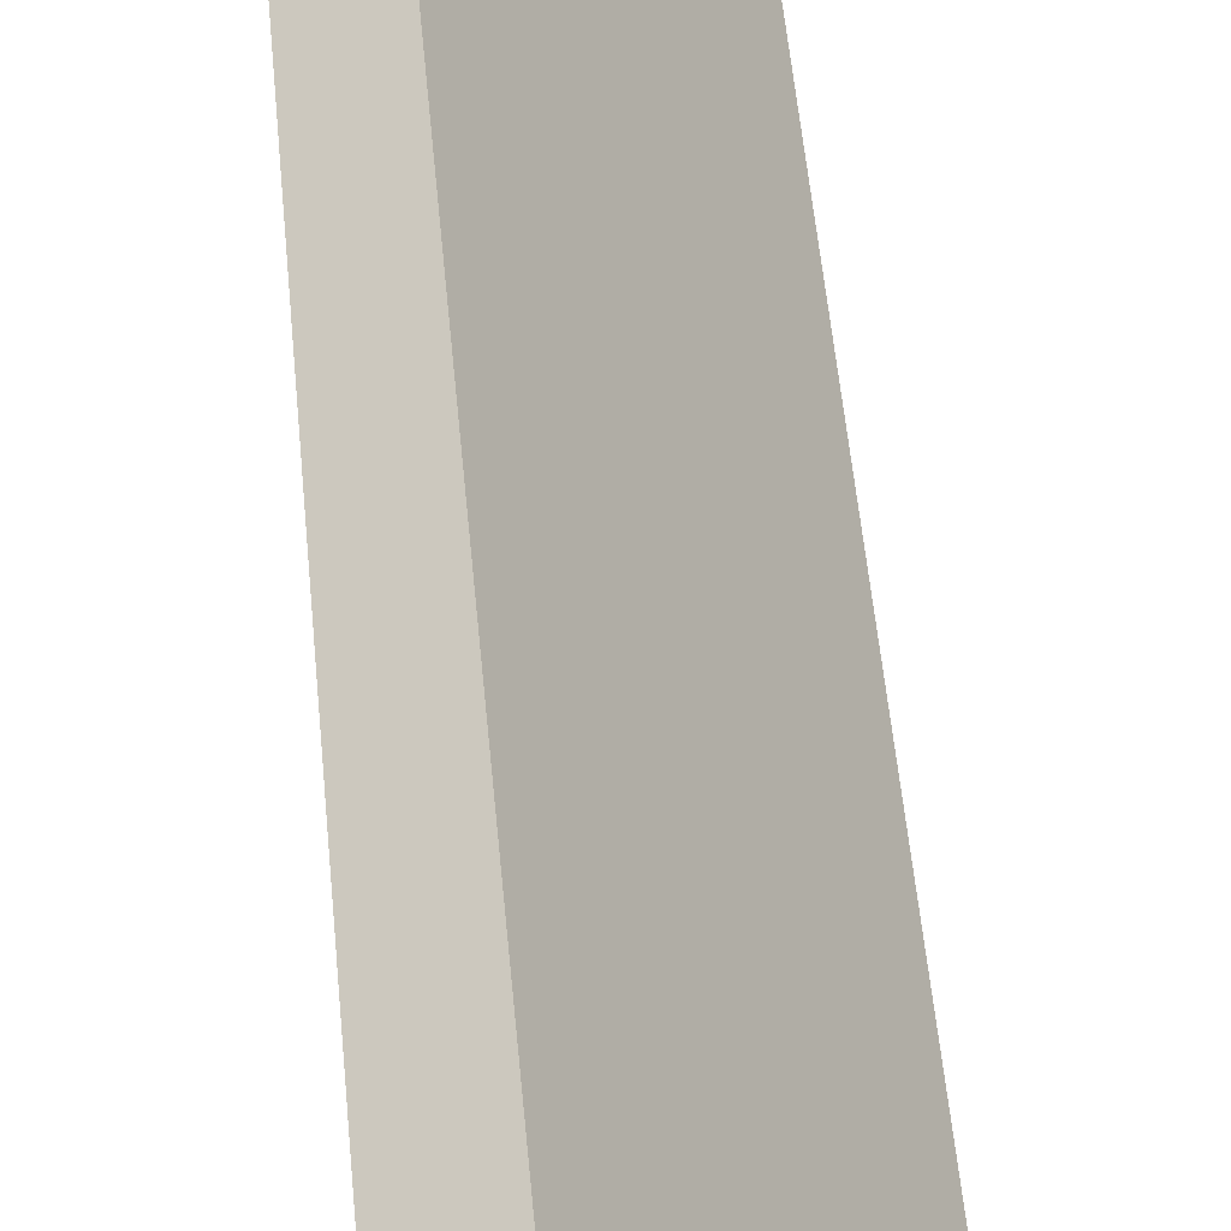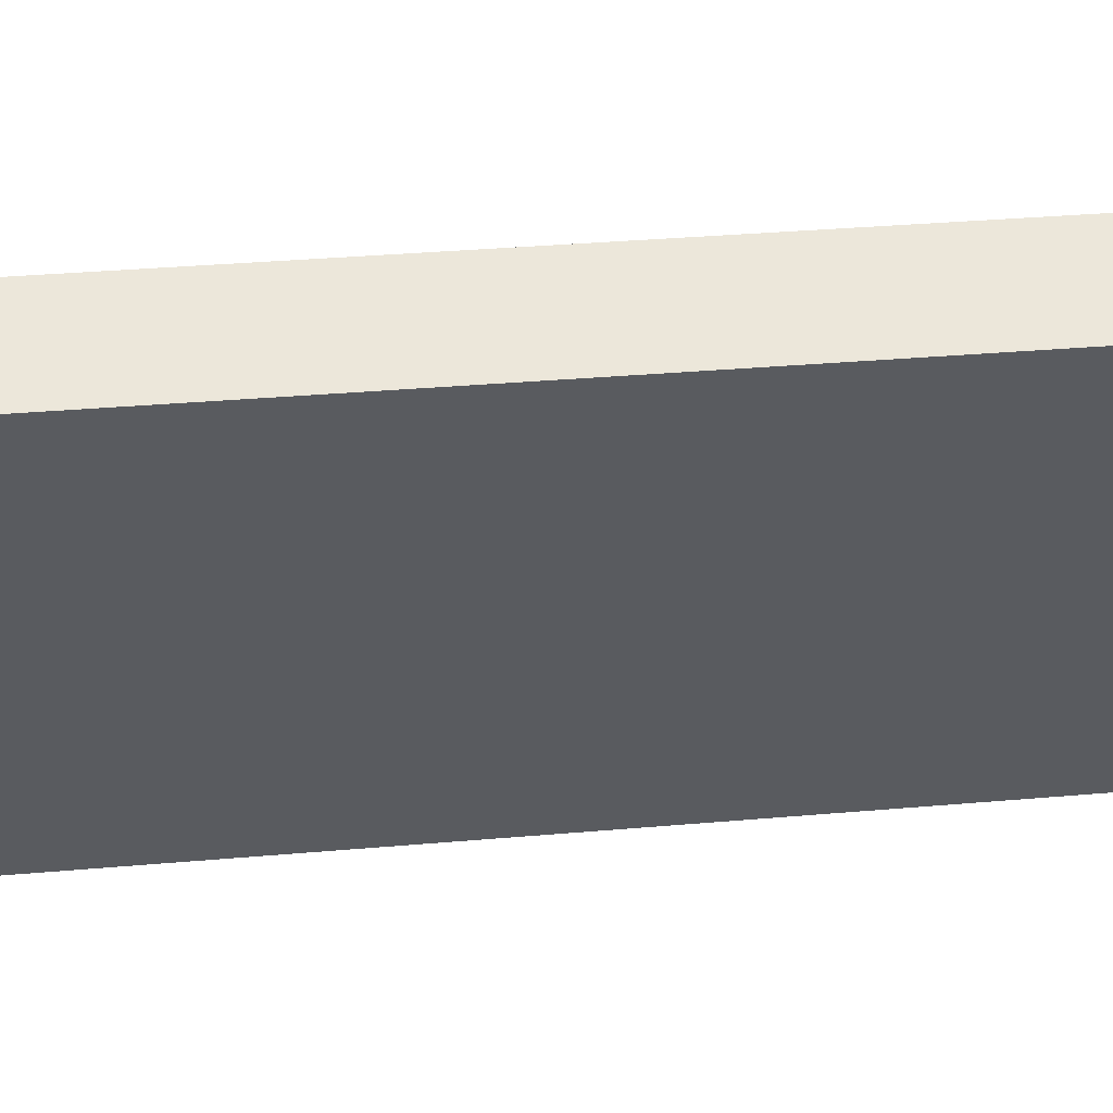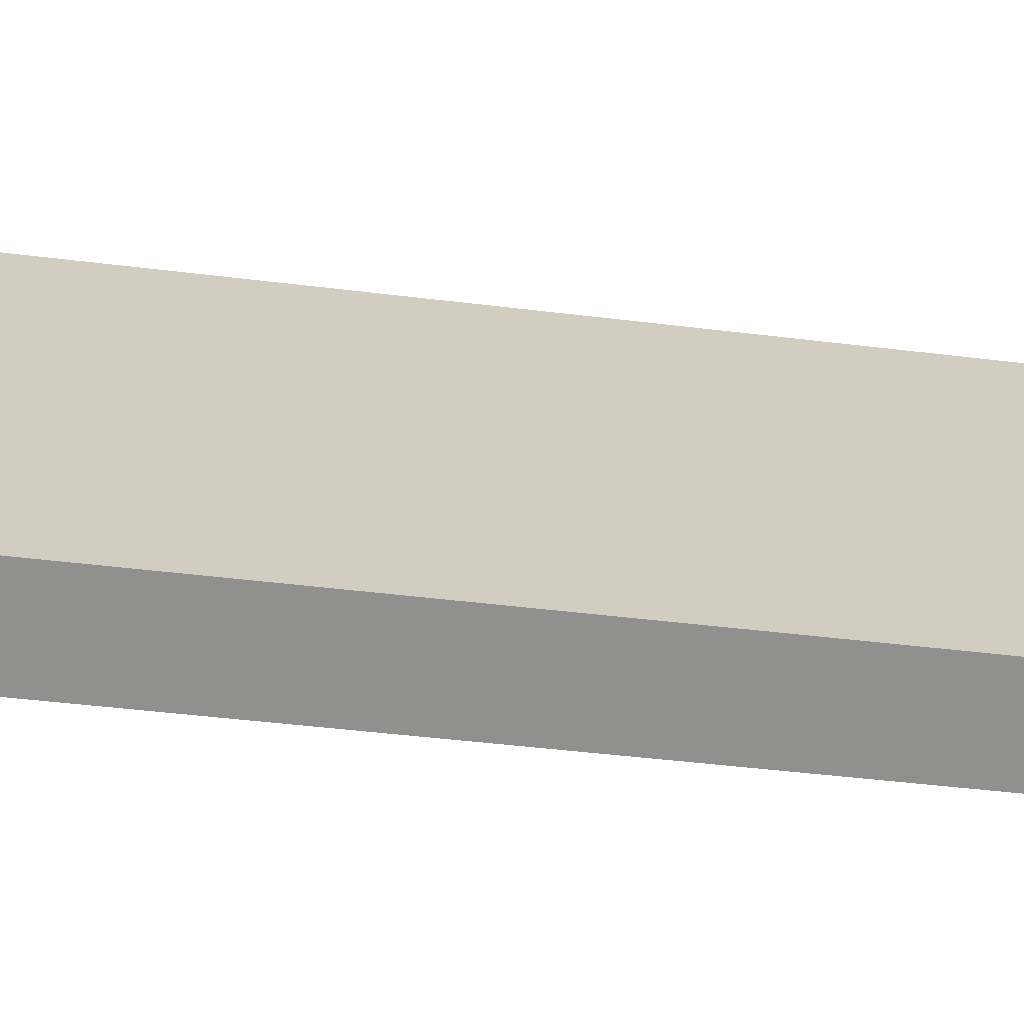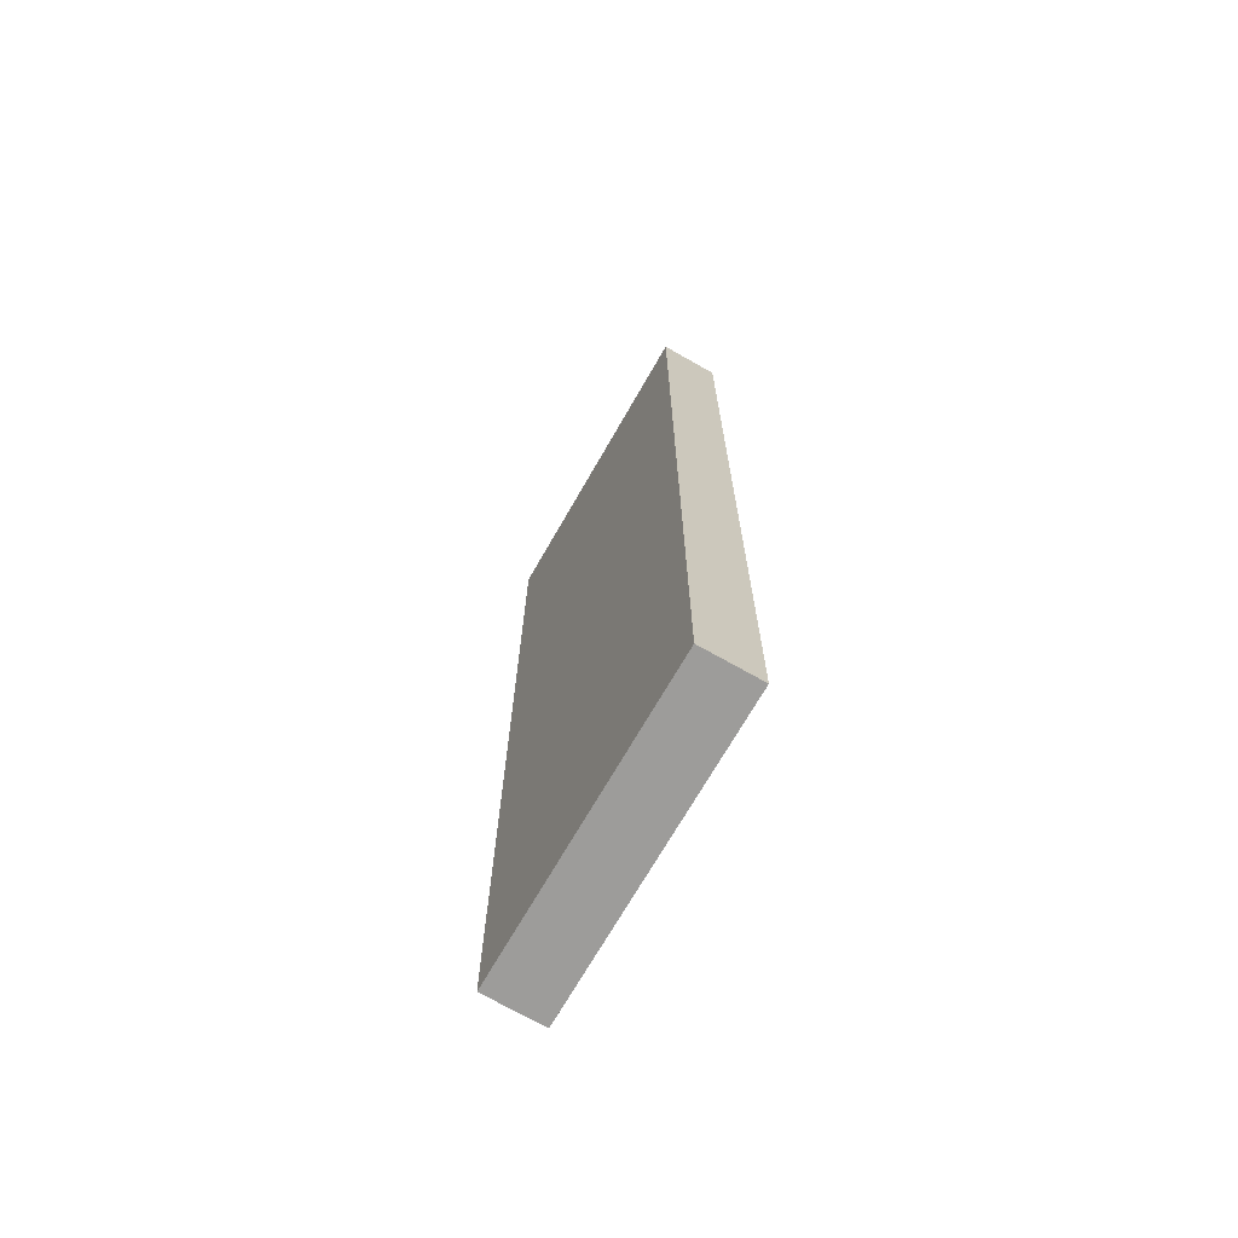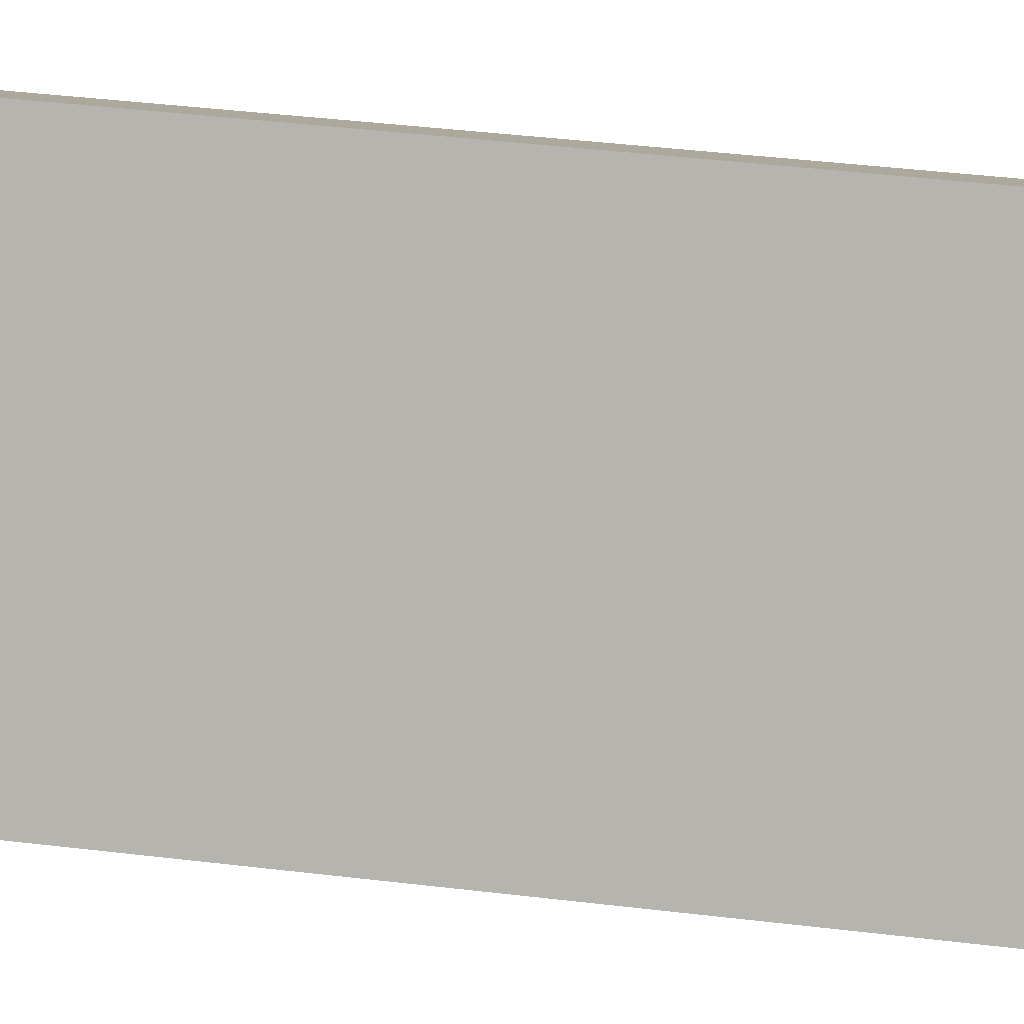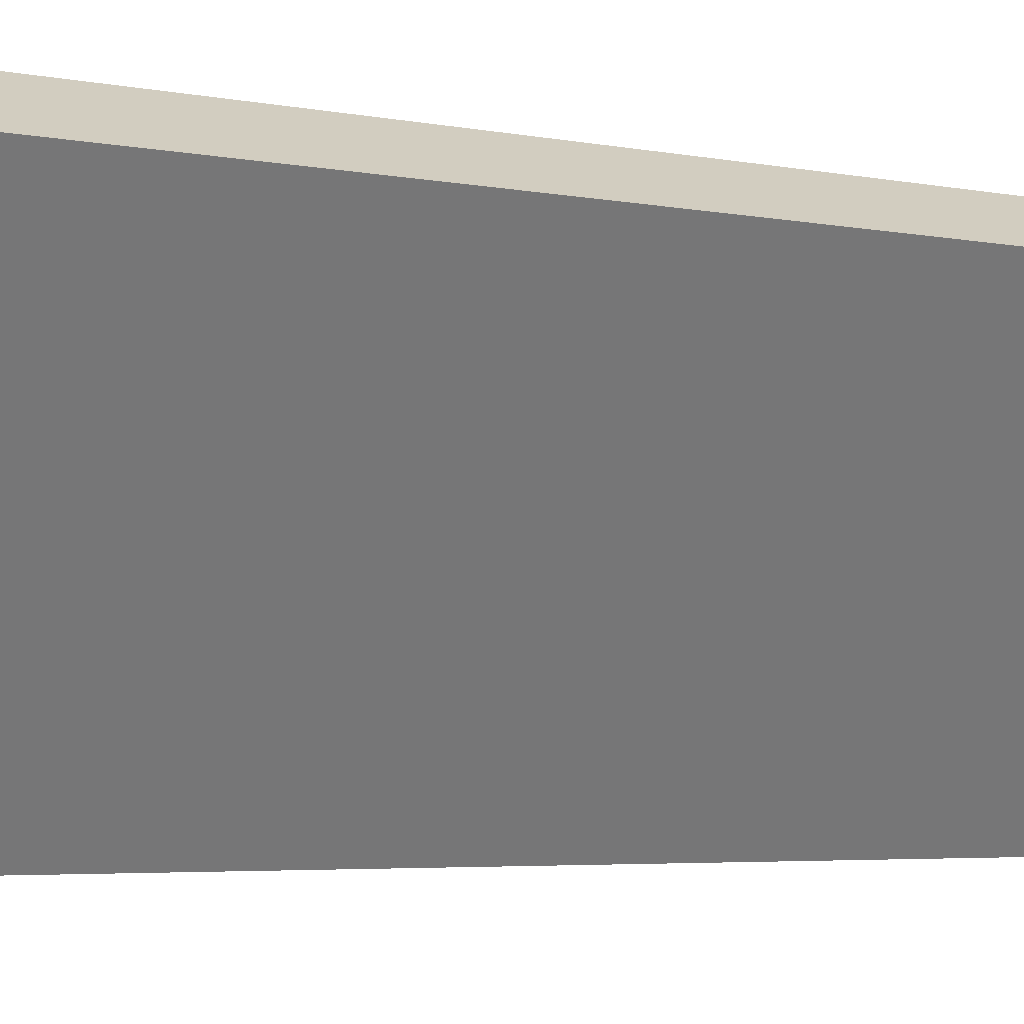
<metadata>
{"format":"obj","ext":"obj","renderer":"f3d","projection":"perspective","resolution":1024,"background":"white","views":[{"elev":51.4,"azim":174.9,"up":"+Z"},{"elev":24.6,"azim":80.9,"up":"+Z"},{"elev":-34.9,"azim":-100.1,"up":"+Z"},{"elev":-70.3,"azim":-179.0,"up":"+Y"},{"elev":38.6,"azim":-81.2,"up":"+Z"},{"elev":-3.2,"azim":48.2,"up":"+Z"}]}
</metadata>
<code>
v  5.062 22.55 5.689
v  0 22.55 1.381e-15
v  3.825 22.55 6.442
v  1.233 22.55 -0.733
v  3.825 -3.945e-16 6.442
v  5.062 -3.484e-16 5.689
v  1.233 4.488e-17 -0.733
v  0 0 0
g defaultobject
f 1 2 3
f 2 1 4
f 5 1 3
f 1 5 6
f 6 4 1
f 4 6 7
f 7 2 4
f 2 7 8
f 8 3 2
f 3 8 5
f 8 6 5
f 6 8 7

</code>
